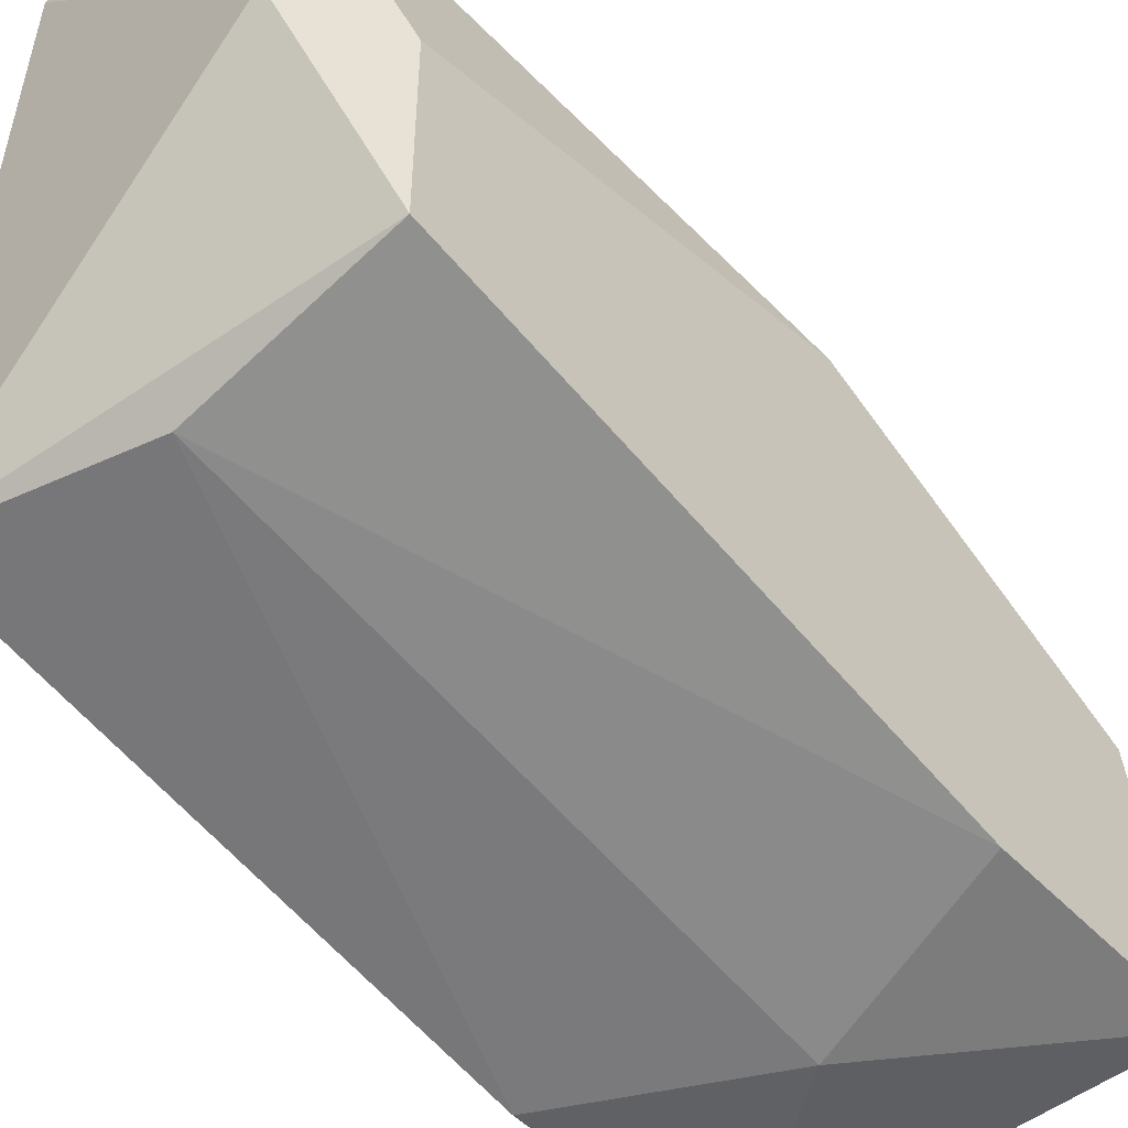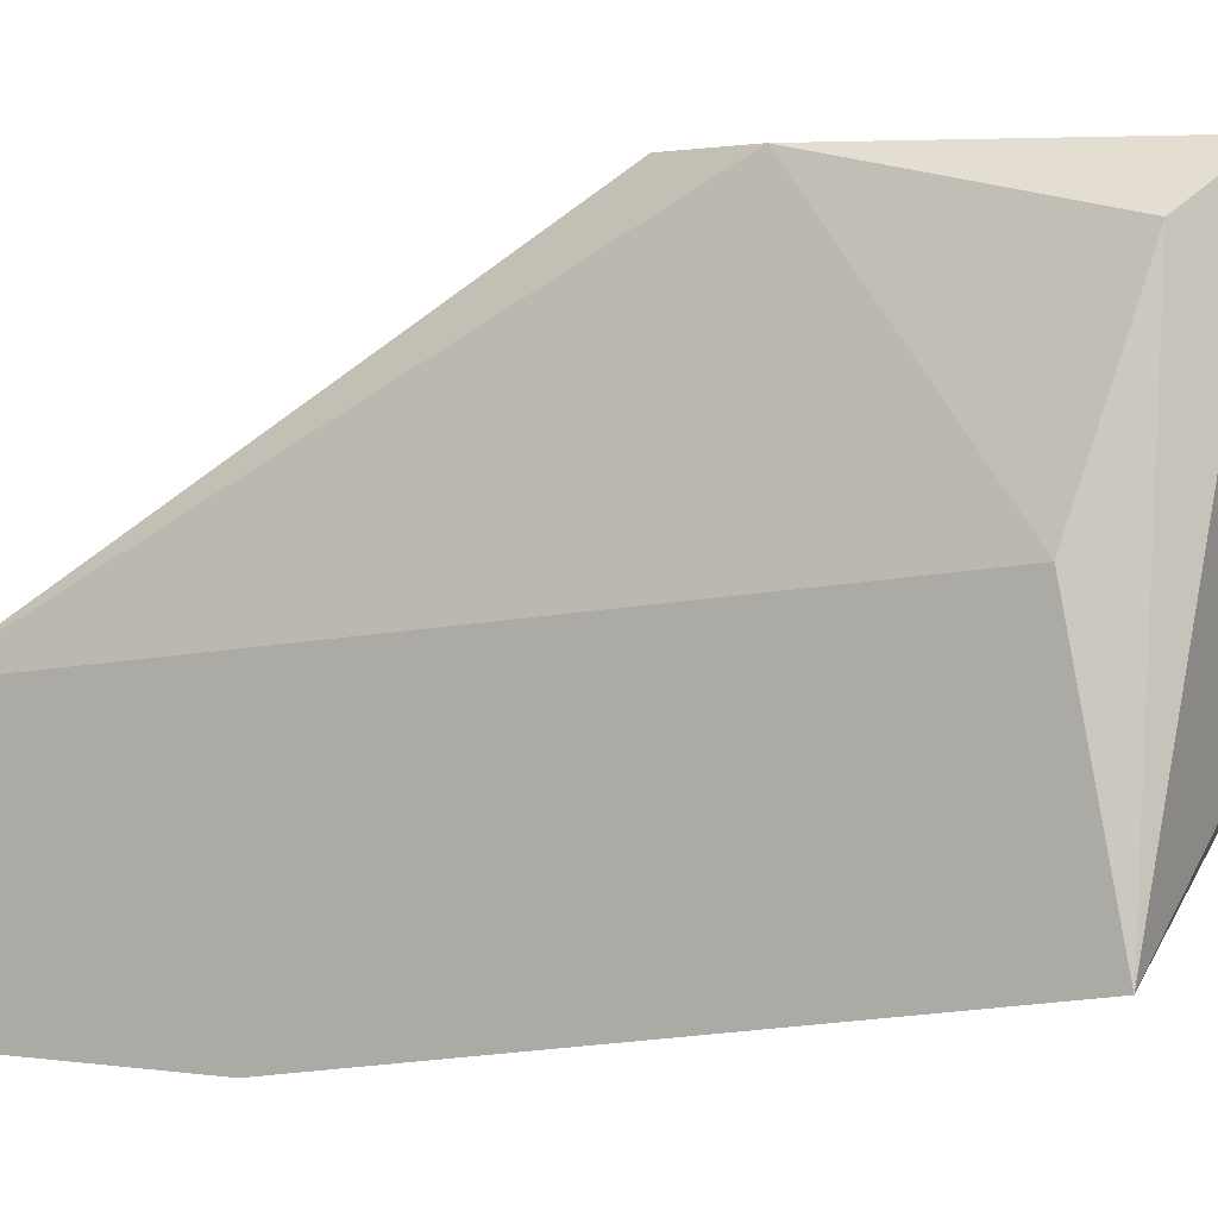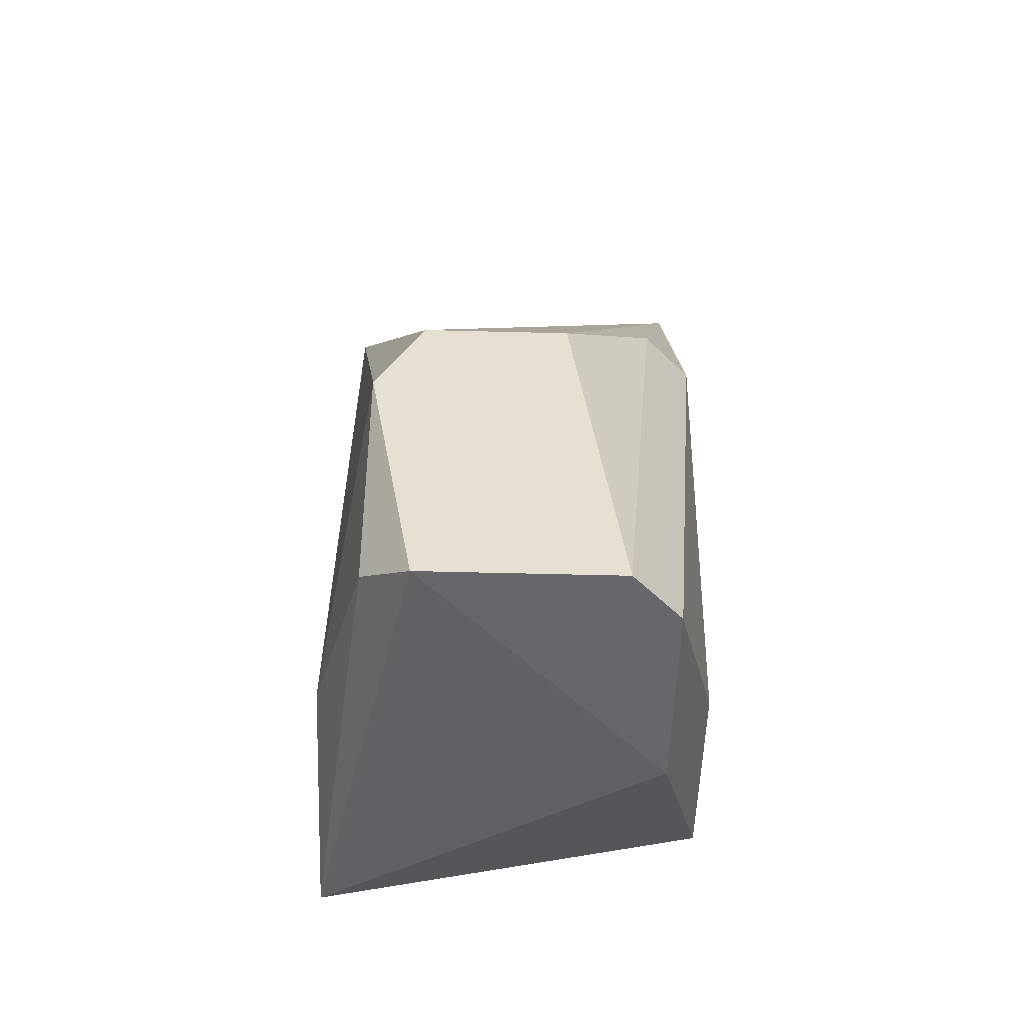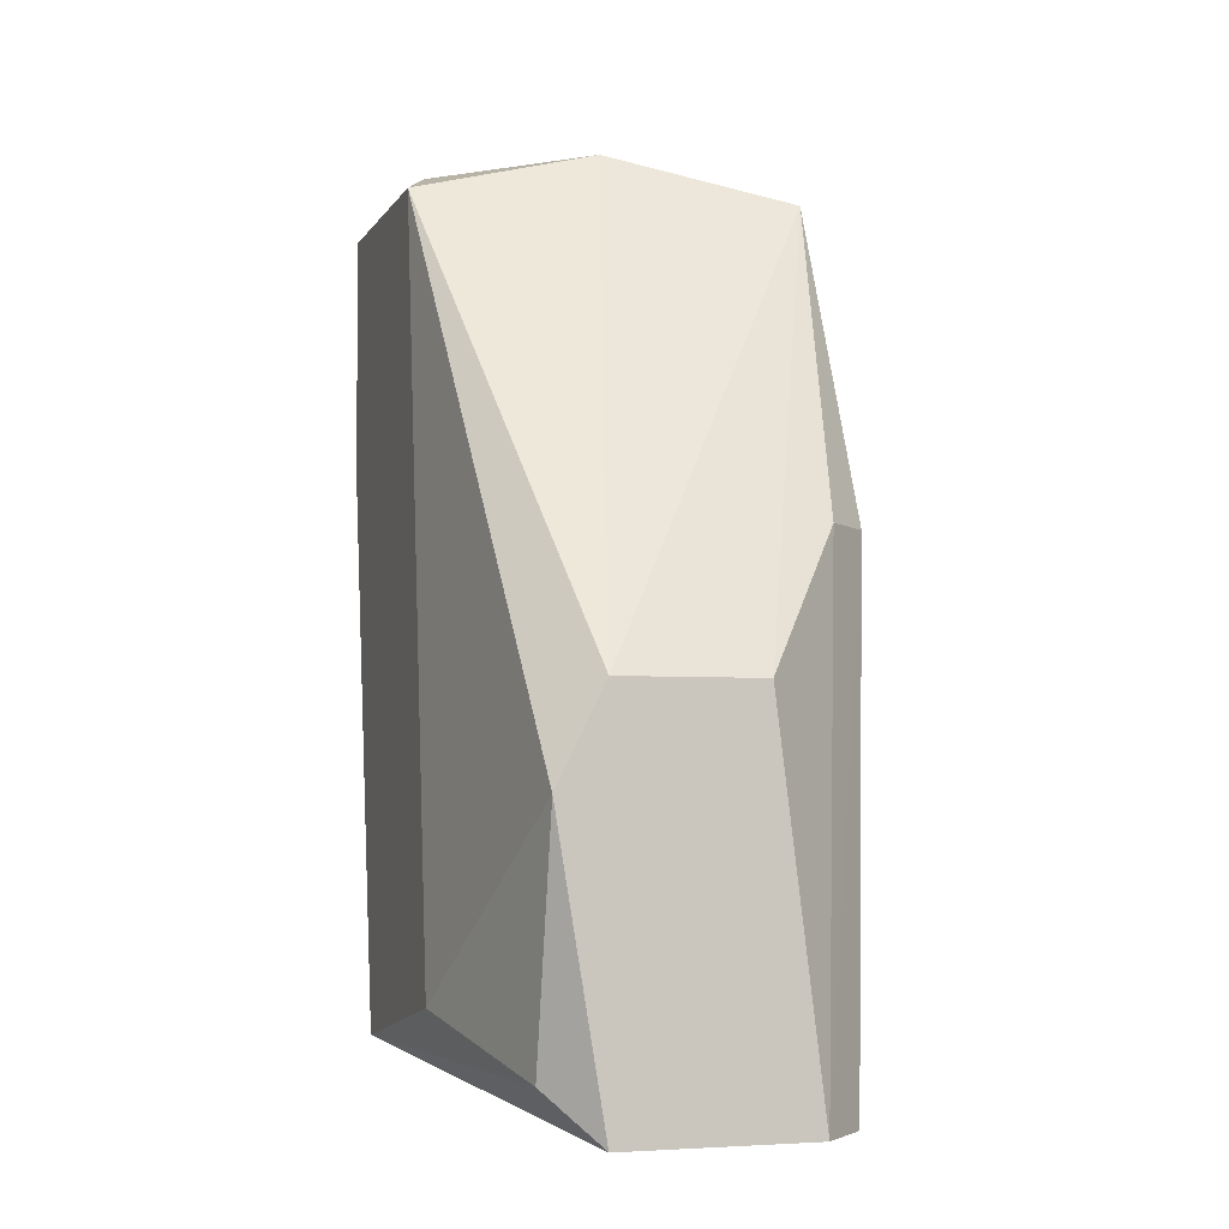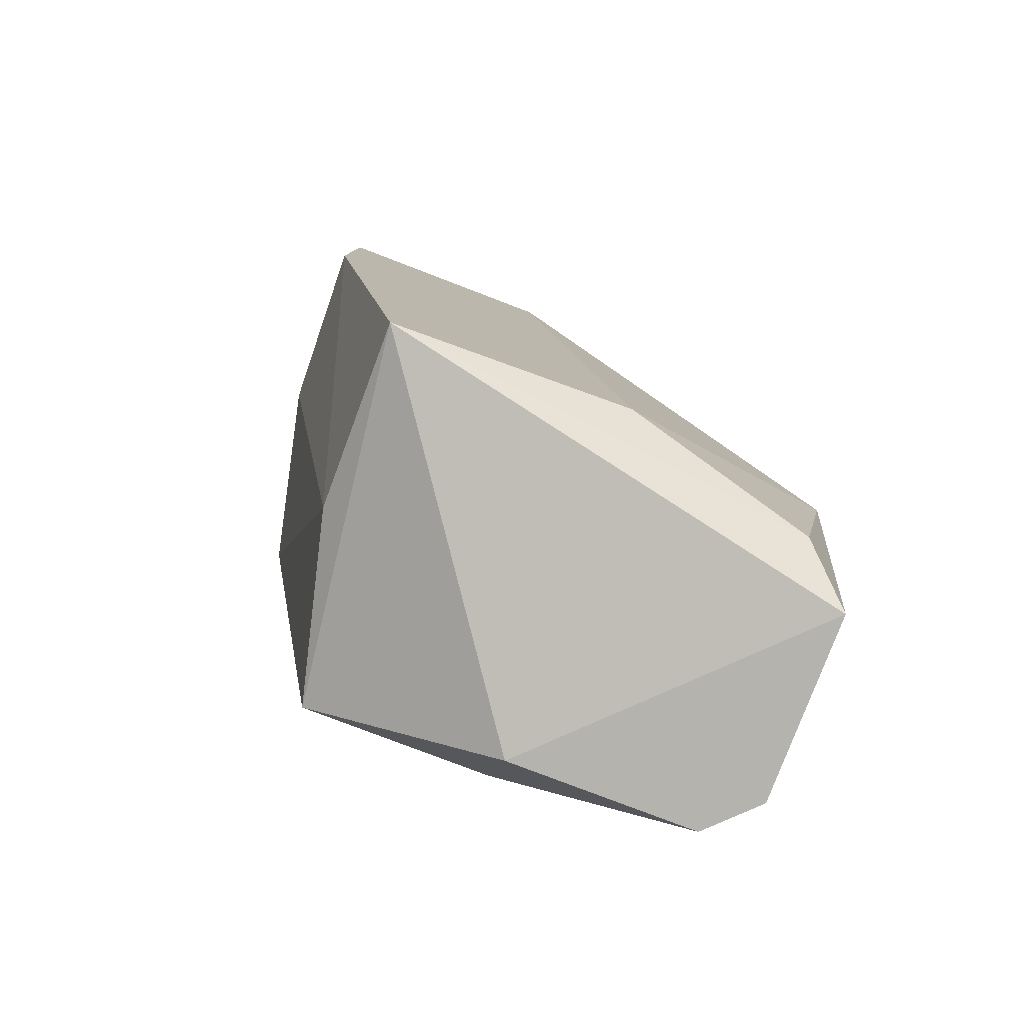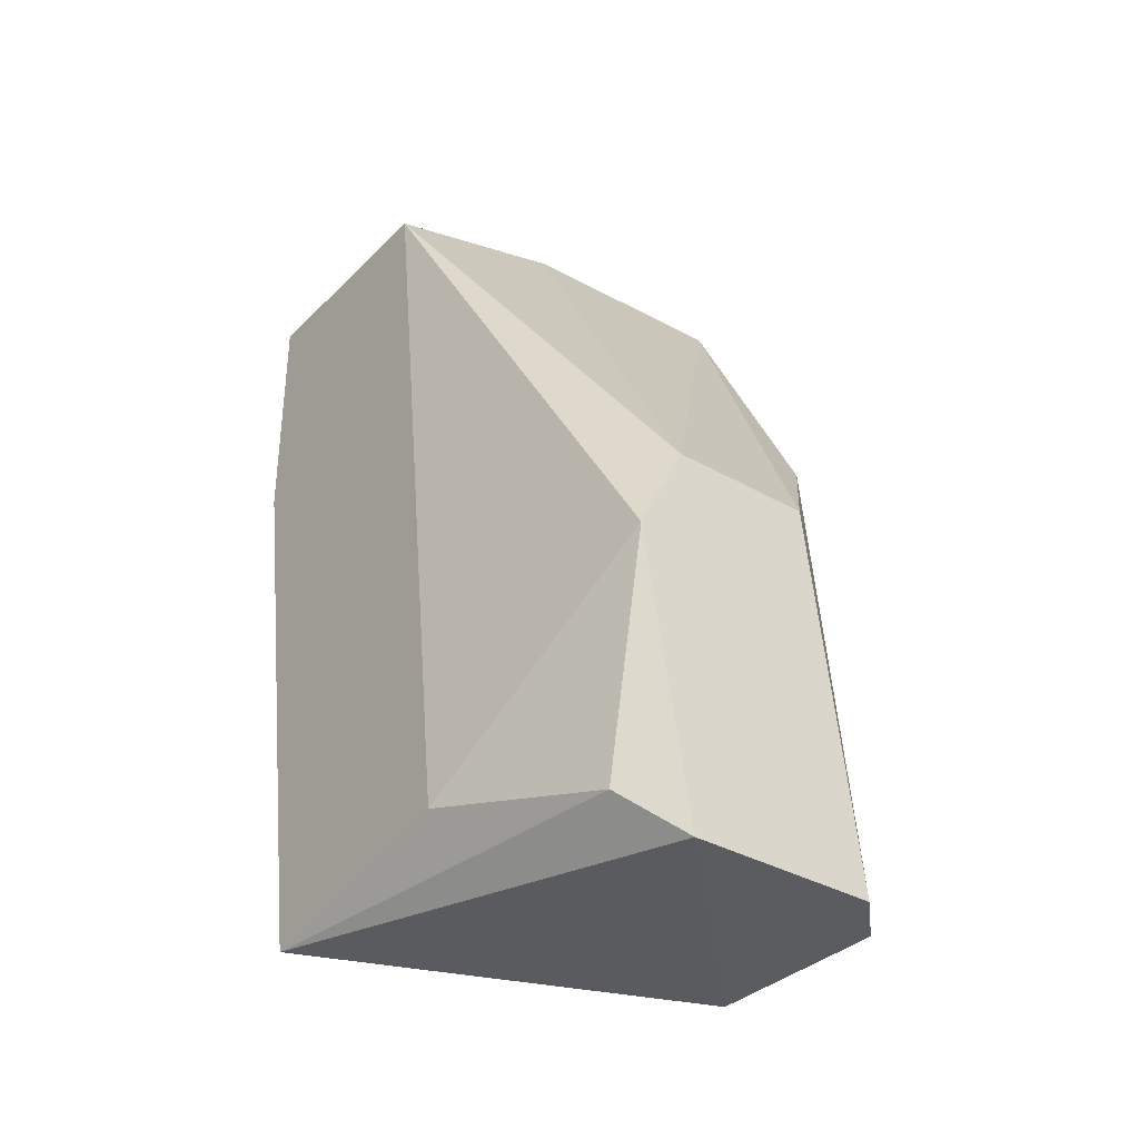
<metadata>
{"format":"obj","ext":"obj","renderer":"f3d","projection":"perspective","resolution":1024,"background":"white","views":[{"elev":-49.0,"azim":40.9,"up":"+Z"},{"elev":3.8,"azim":-65.5,"up":"+Z"},{"elev":-52.1,"azim":-1.6,"up":"+Y"},{"elev":-4.1,"azim":-17.6,"up":"+Y"},{"elev":-79.9,"azim":-110.9,"up":"+Y"},{"elev":-34.6,"azim":-37.6,"up":"+Y"}]}
</metadata>
<code>
v -0.17 -0.01341 0.003839
v -0.1684 -0.003864 0.01975
v -0.1653 0.000901 0.01657
v -0.1764 0.01204 0.000656
v -0.1637 0.01364 0.002248
v -0.1748 -0.01501 0.01816
v -0.1637 -0.01341 0.01179
v -0.1764 0.01204 0.008613
v -0.1764 -0.01501 0.003839
v -0.1653 -0.0166 0.01816
v -0.1637 0.01204 0.0102
v -0.1637 -0.01341 0.00543
v -0.1732 -0.003864 0.01975
v -0.17 0.00727 0.000656
v -0.1732 -0.0166 0.01975
v -0.1764 -0.01341 0.01179
v -0.1748 -0.007048 0.01975
v -0.1653 -0.0166 0.01179
v -0.17 0.01364 0.008613
v -0.1637 0.000901 0.01498
v -0.1764 0.004086 0.000656
v -0.1637 0.005678 0.002248
v -0.1748 0.01364 0.003839
v -0.1669 -0.0166 0.01975
f 10 20 24
f 8 4 9
f 2 3 11
f 7 5 11
f 5 7 12
f 9 1 12
f 7 10 12
f 2 11 13
f 4 5 14
f 6 9 15
f 2 13 15
f 9 6 16
f 8 9 16
f 13 8 17
f 6 15 17
f 15 13 17
f 16 6 17
f 8 16 17
f 9 12 18
f 12 10 18
f 15 9 18
f 10 15 18
f 11 5 19
f 8 13 19
f 13 11 19
f 10 7 20
f 11 3 20
f 7 11 20
f 1 9 21
f 9 4 21
f 4 14 21
f 14 1 21
f 12 1 22
f 5 12 22
f 14 5 22
f 1 14 22
f 5 4 23
f 4 8 23
f 19 5 23
f 8 19 23
f 3 2 24
f 2 15 24
f 15 10 24
f 20 3 24

</code>
